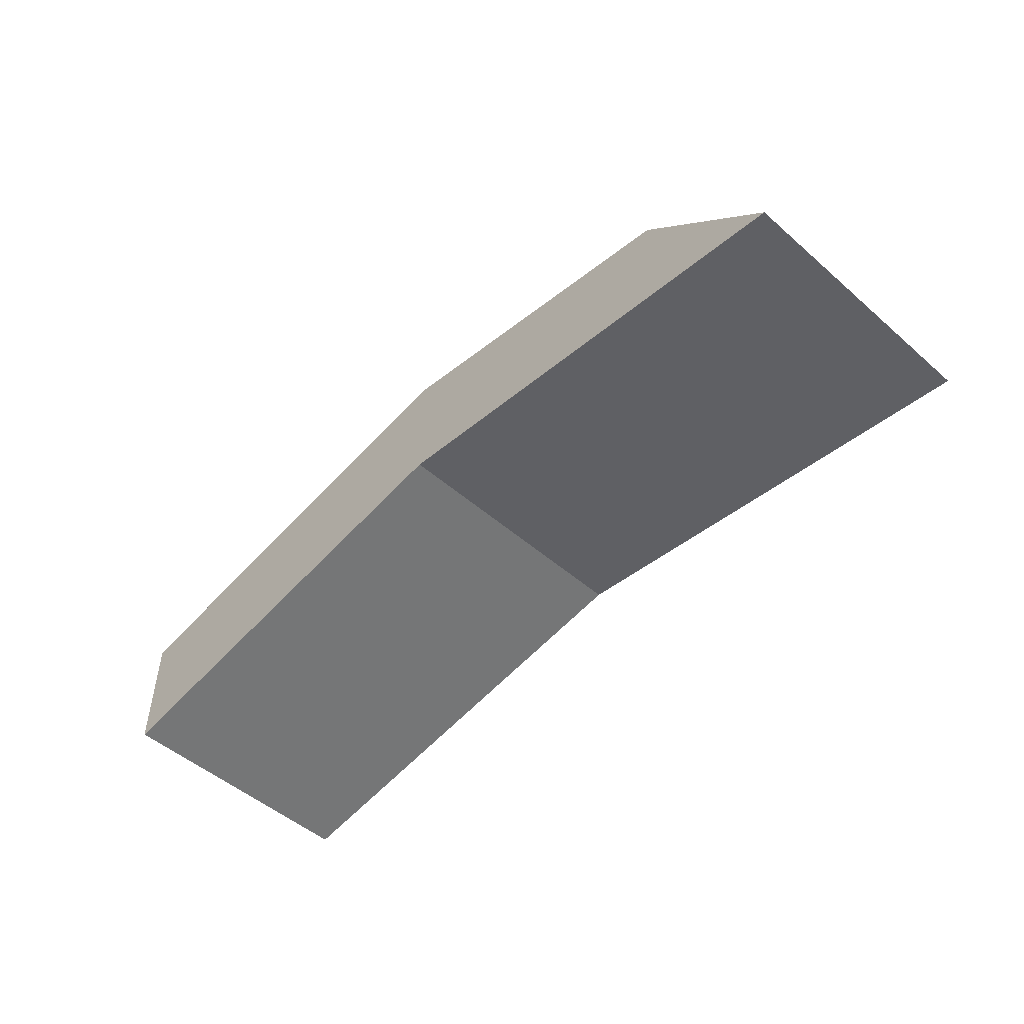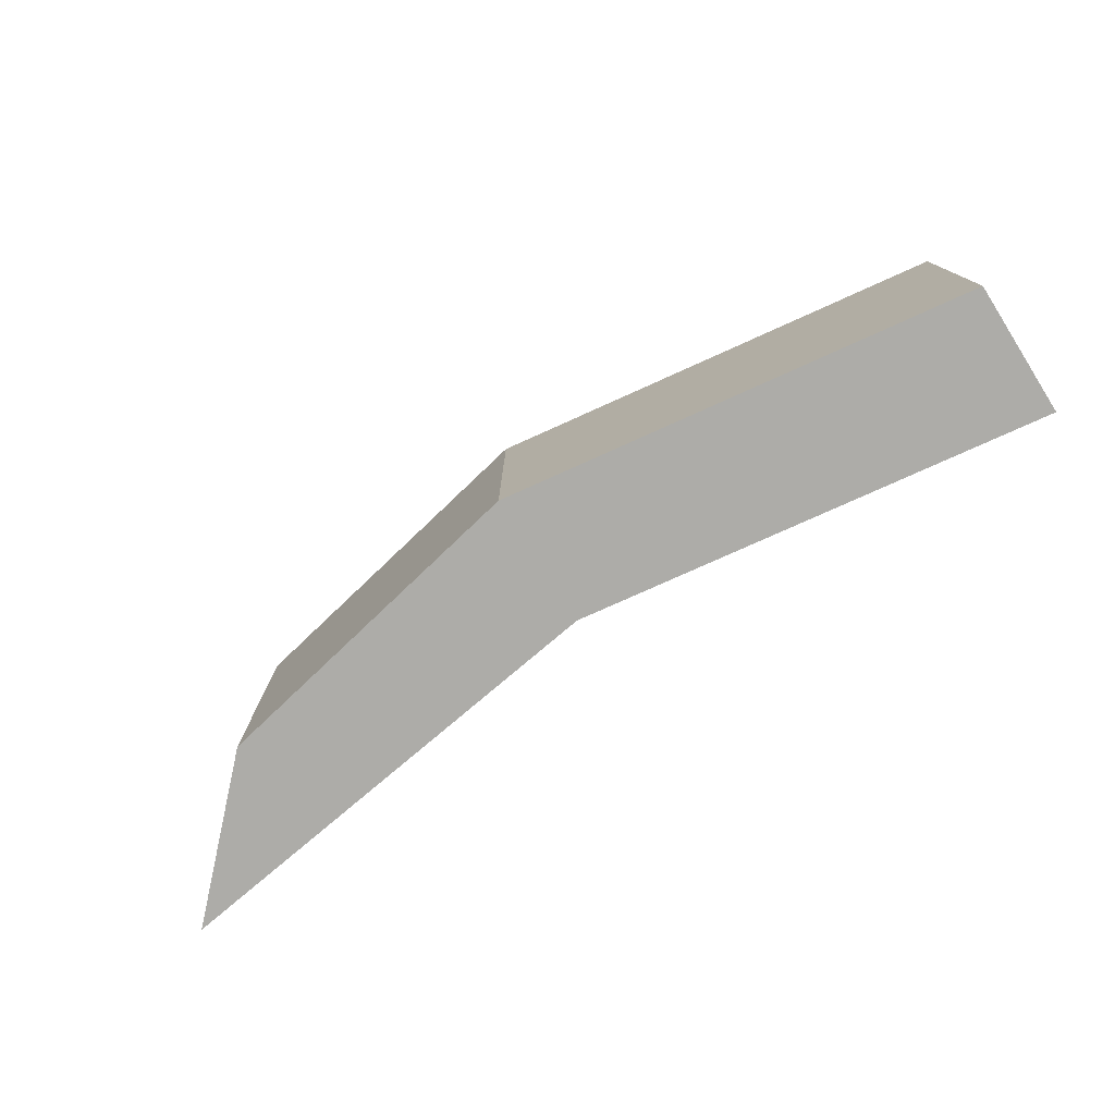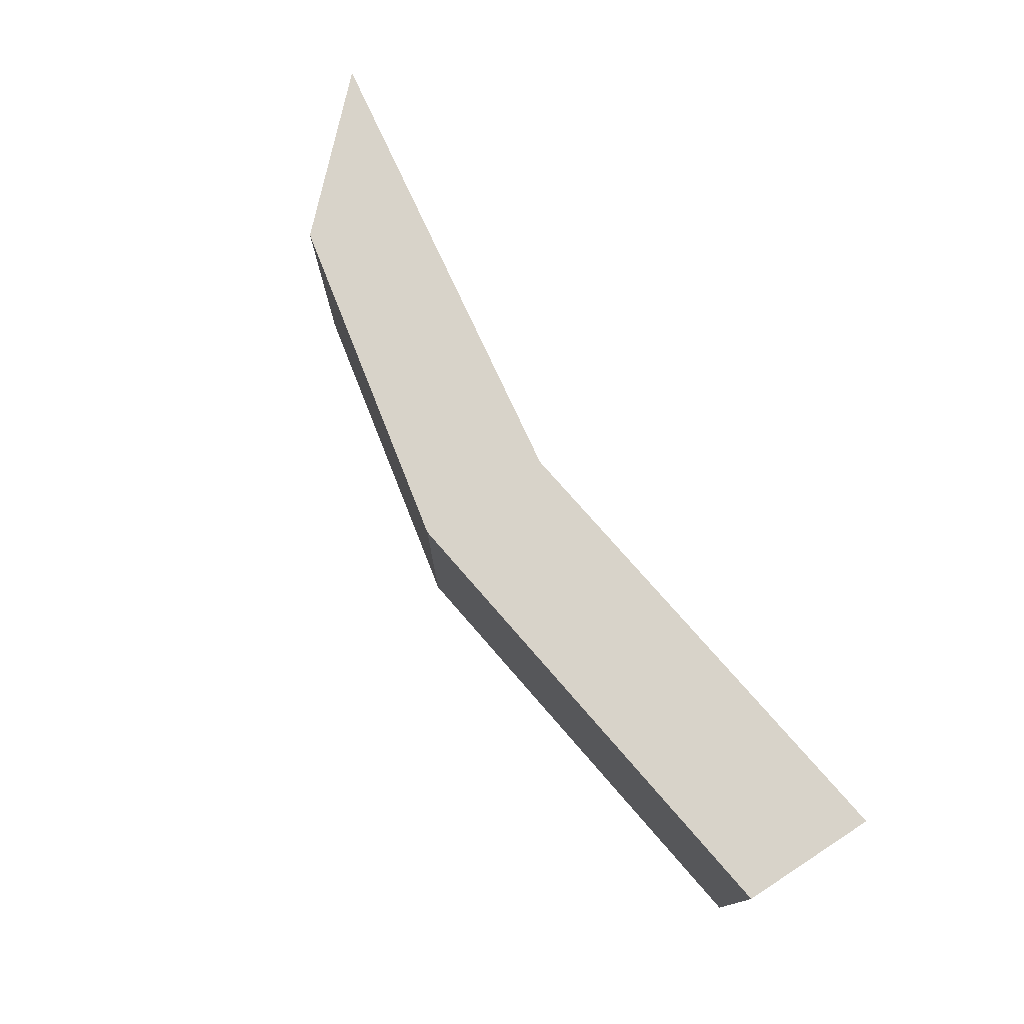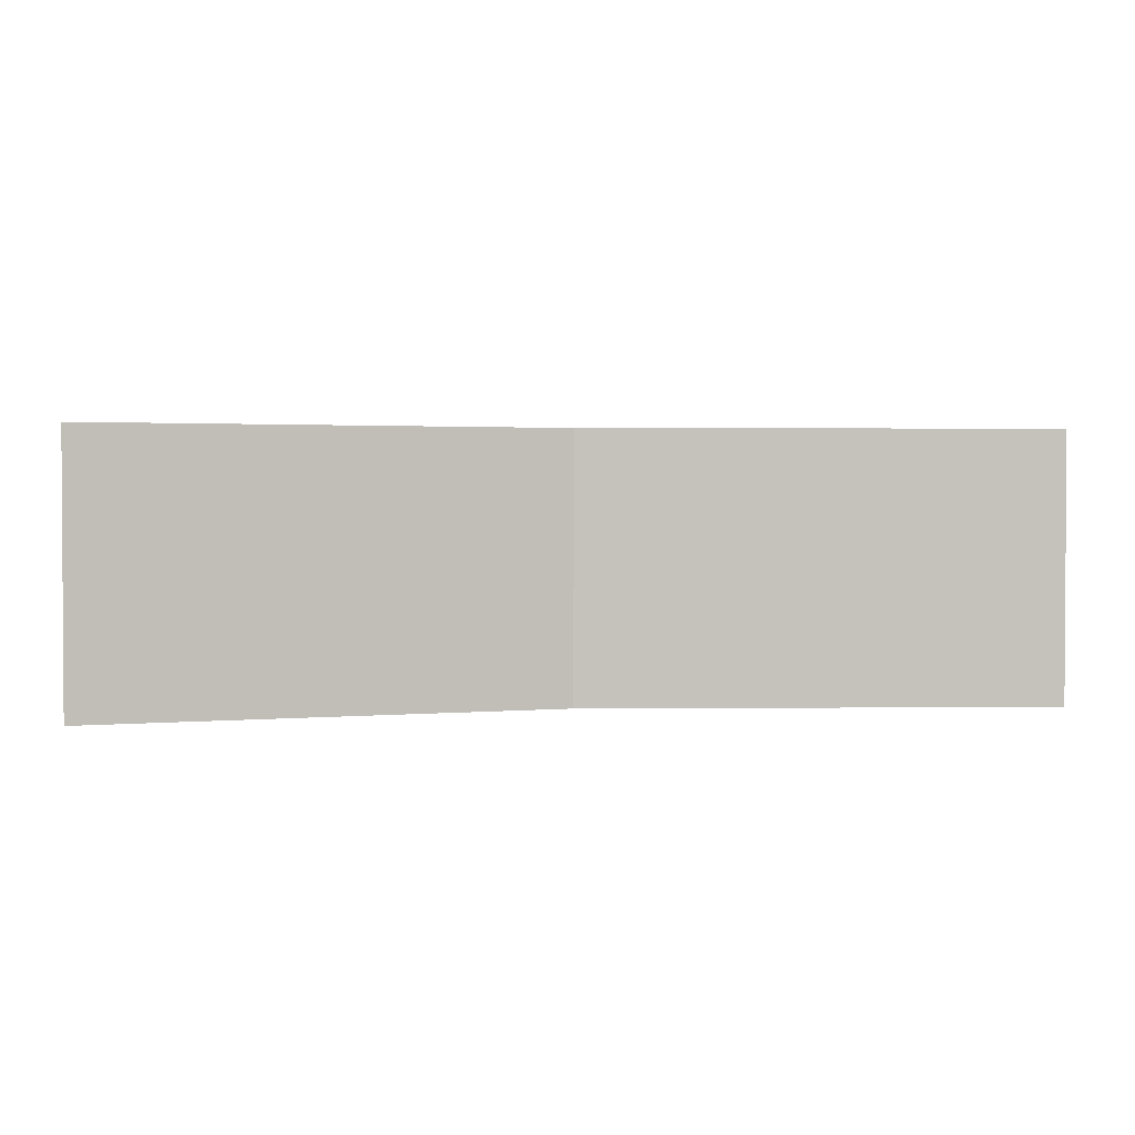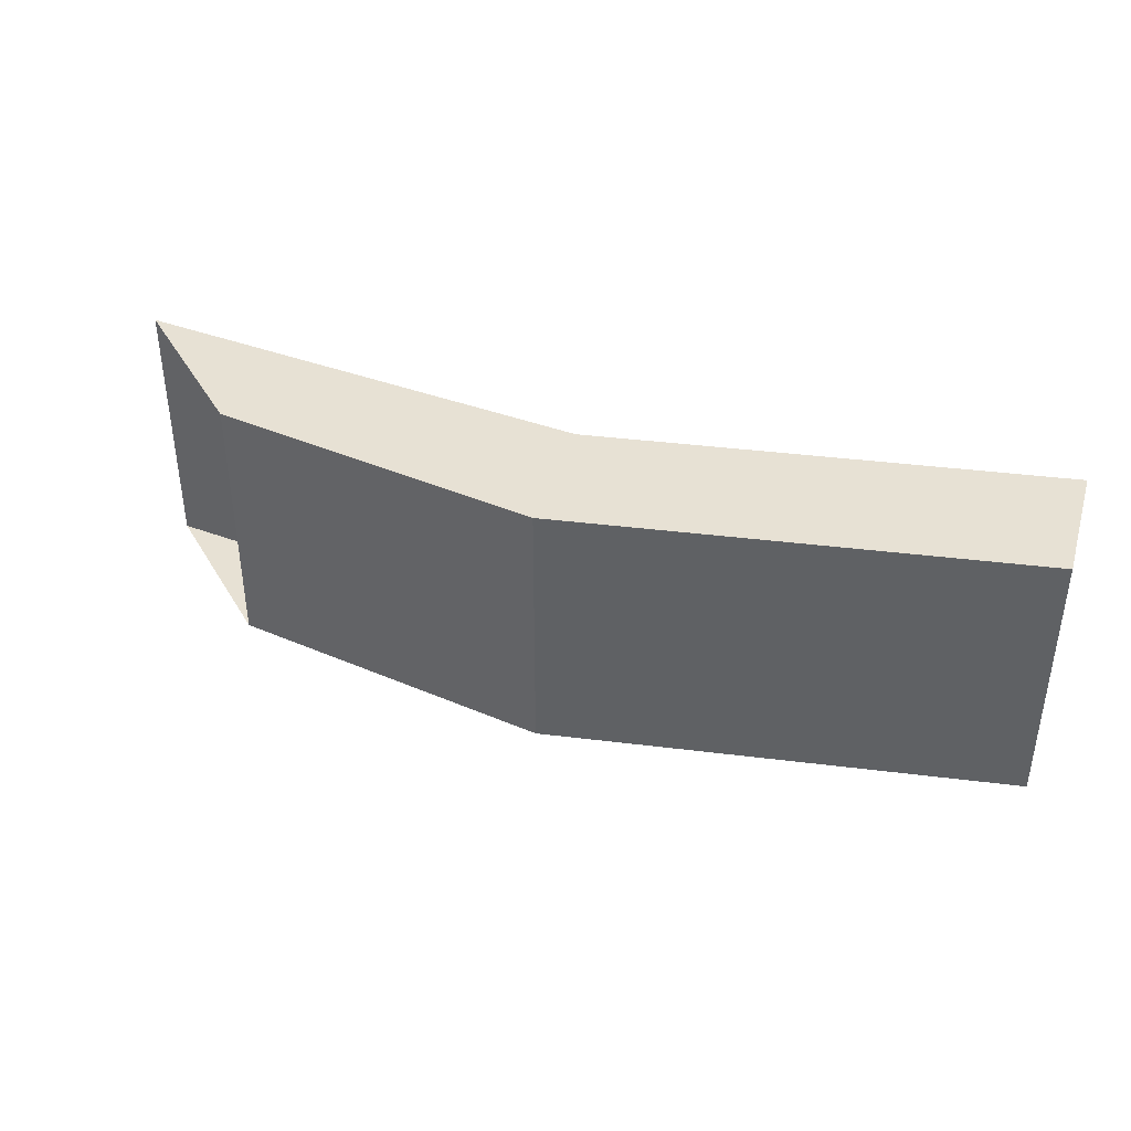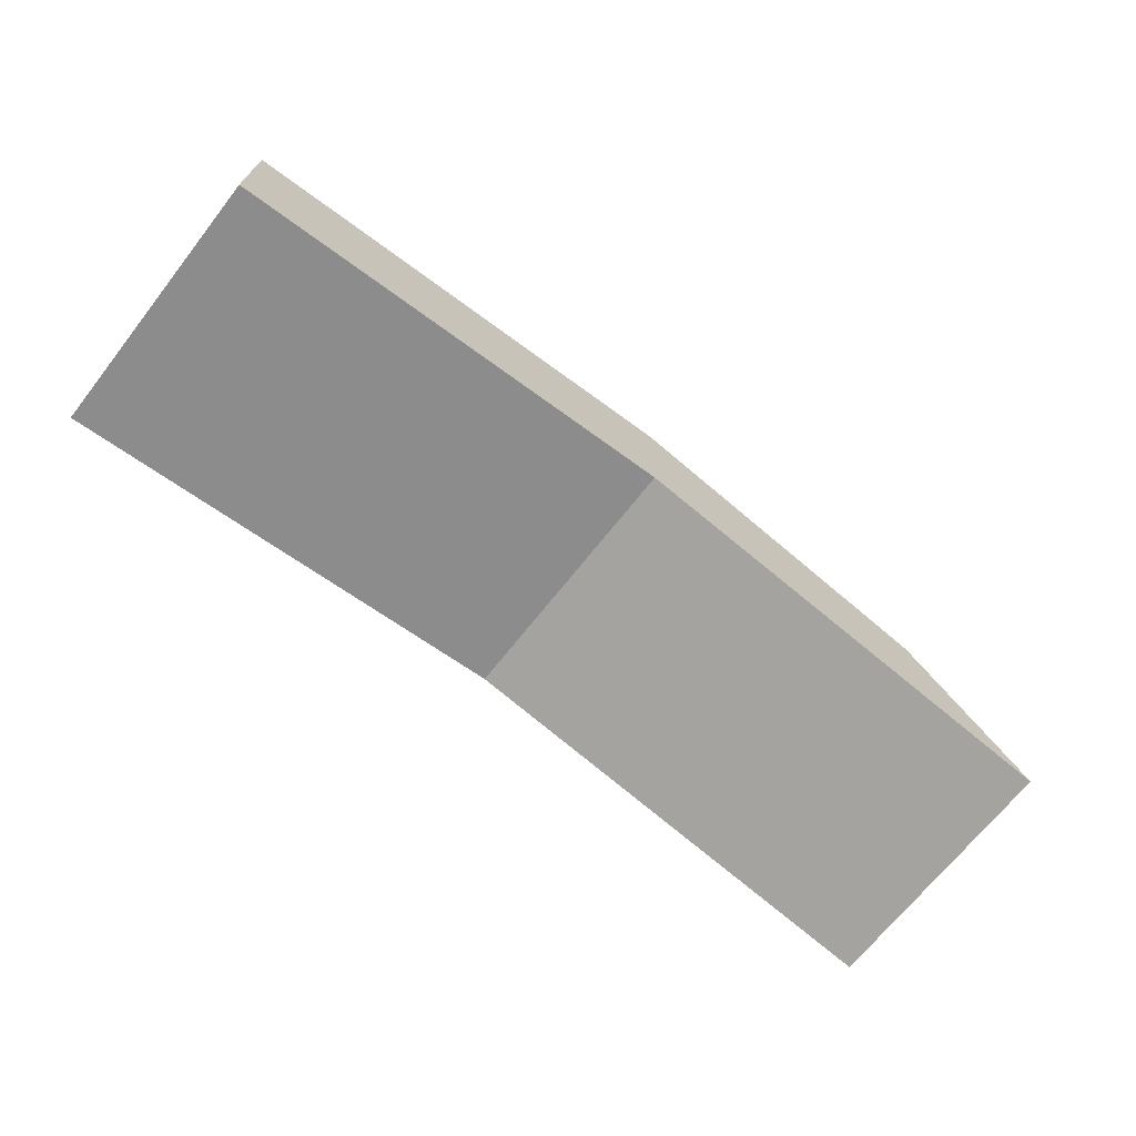
<metadata>
{"format":"obj","ext":"obj","renderer":"f3d","projection":"perspective","resolution":1024,"background":"white","views":[{"elev":-50.4,"azim":-133.6,"up":"+Z"},{"elev":-76.7,"azim":32.4,"up":"+Y"},{"elev":75.8,"azim":57.1,"up":"+Y"},{"elev":1.9,"azim":170.0,"up":"+Y"},{"elev":39.4,"azim":16.9,"up":"+Y"},{"elev":-69.0,"azim":141.8,"up":"+Z"}]}
</metadata>
<code>
g pb_Mesh746406
v -4 0 -2
v -4 8 -2
v -18 0 0
v -18 8 0
v -4 0 2
v -4 0 -2
v -18 0 4
v -18 0 0
v -4 8 -2
v -4 8 2
v -18 8 0
v -18 8 4
v -4 8 2
v -4 0 2
v -18 8 4
v -18 0 4
v -18 0 0
v -18 8 0
v -32 0 -2
v -32 8 -2
v -28 0 2
v -32 0 -2
v -32 8 -2
v -28 8 2
v -18 8 4
v -18 0 4
v -28 8 2
v -28 0 2
g pb_Mesh746406_0
g pb_Mesh746406_1
f 3 2 1
f 3 4 2
f 7 6 5
f 7 8 6
f 11 10 9
f 11 12 10
f 15 14 13
f 15 16 14
f 19 18 17
f 19 20 18
f 21 8 7
f 21 22 8
f 23 12 11
f 23 24 12
f 27 26 25
f 27 28 26

</code>
